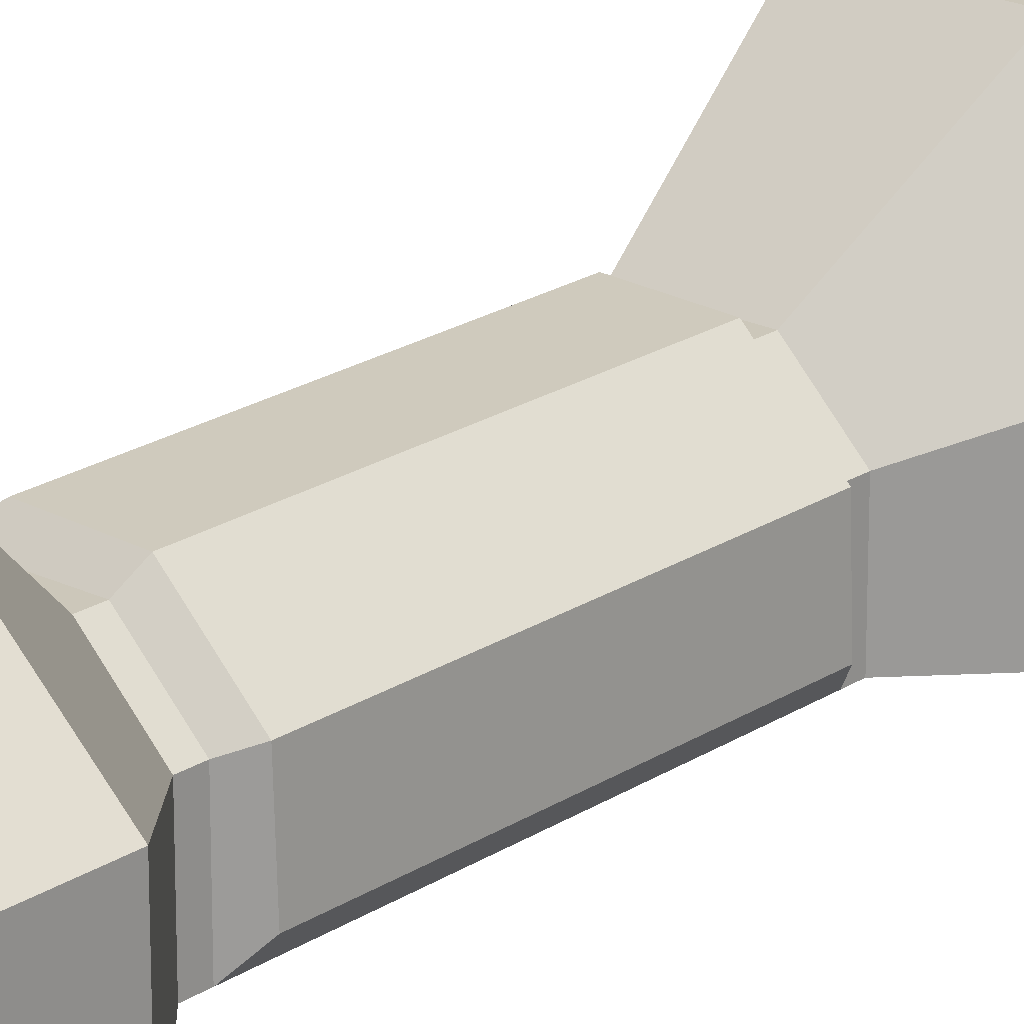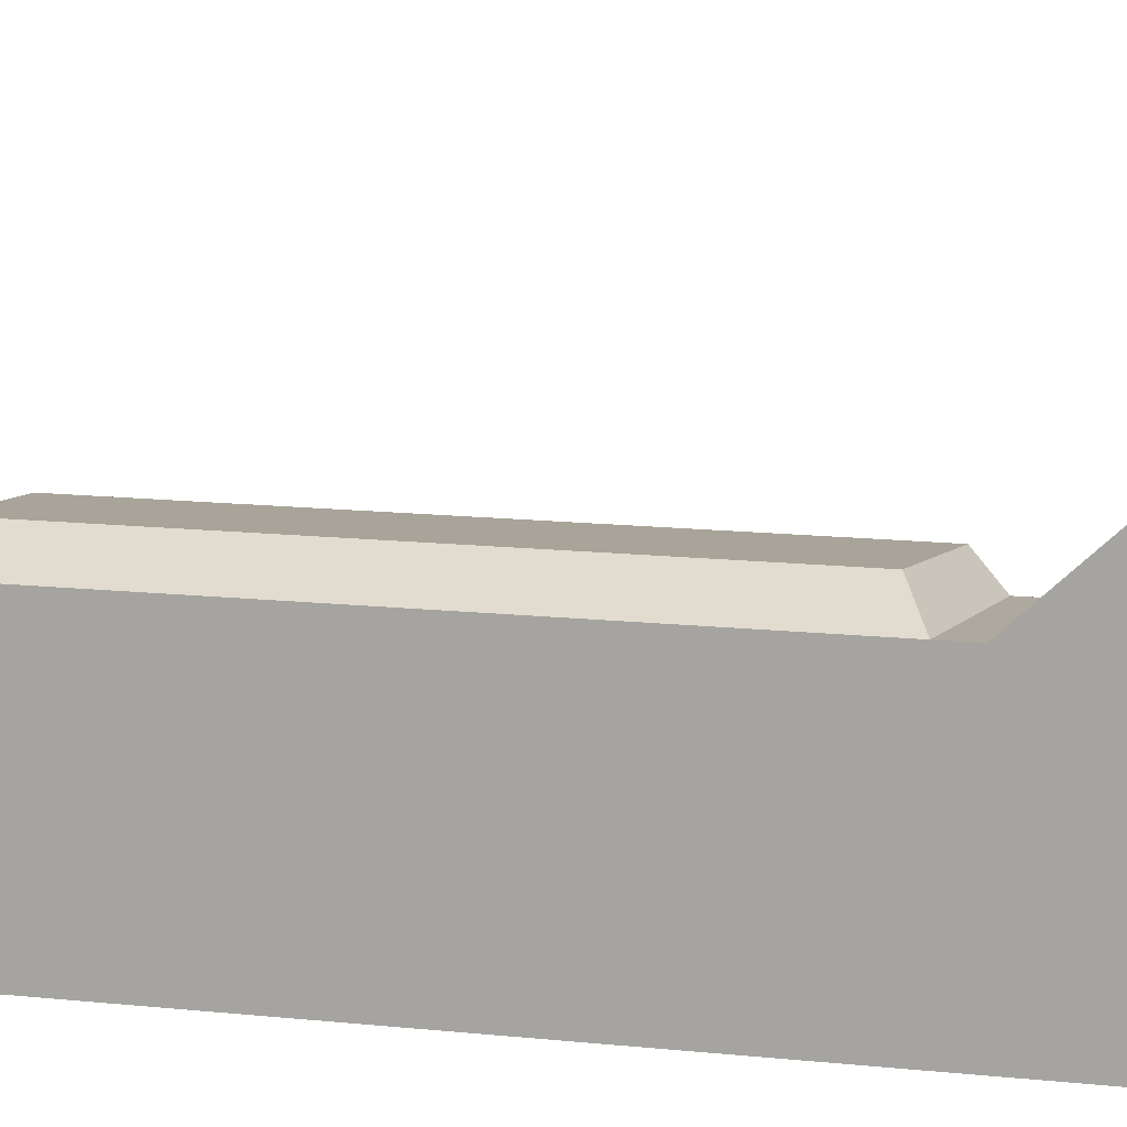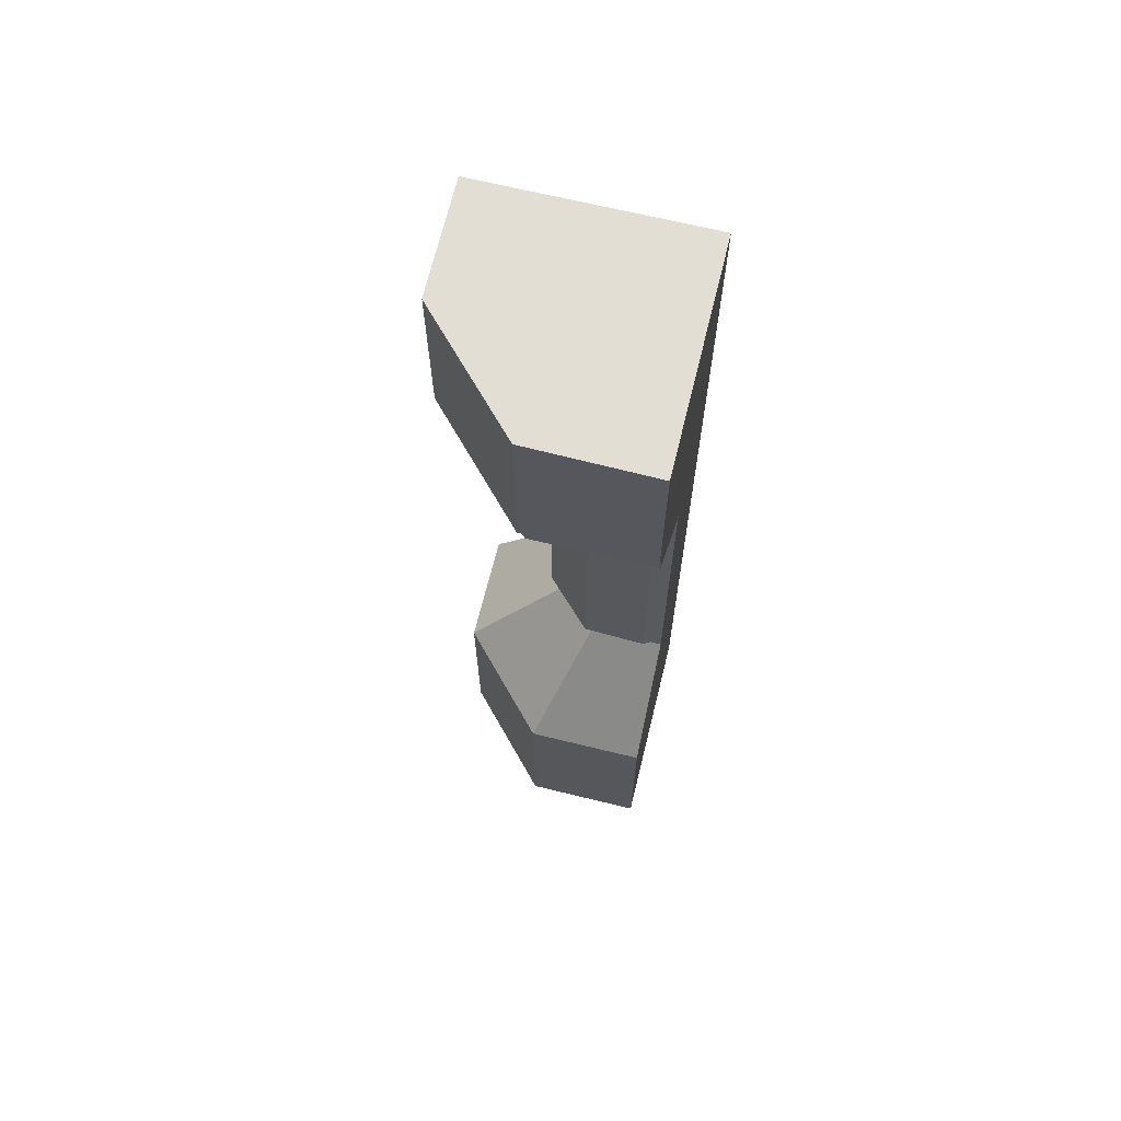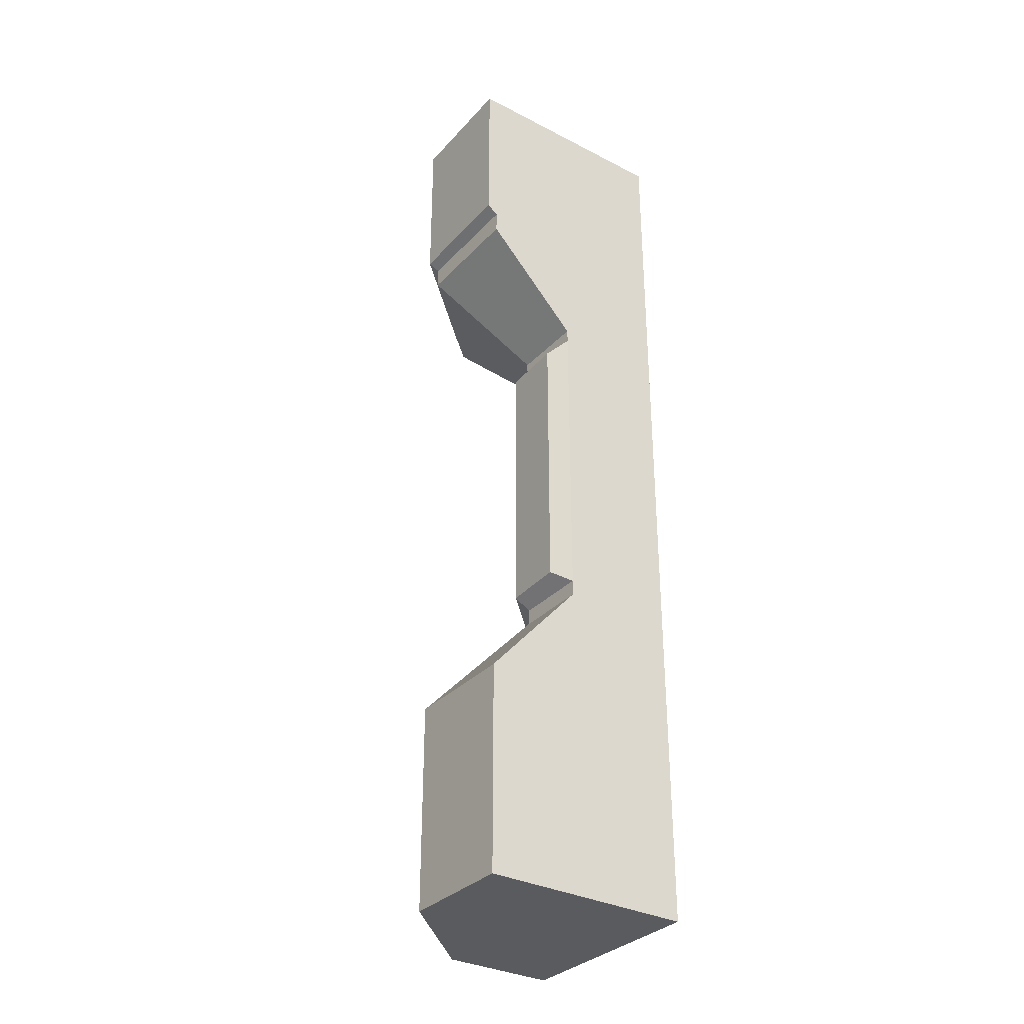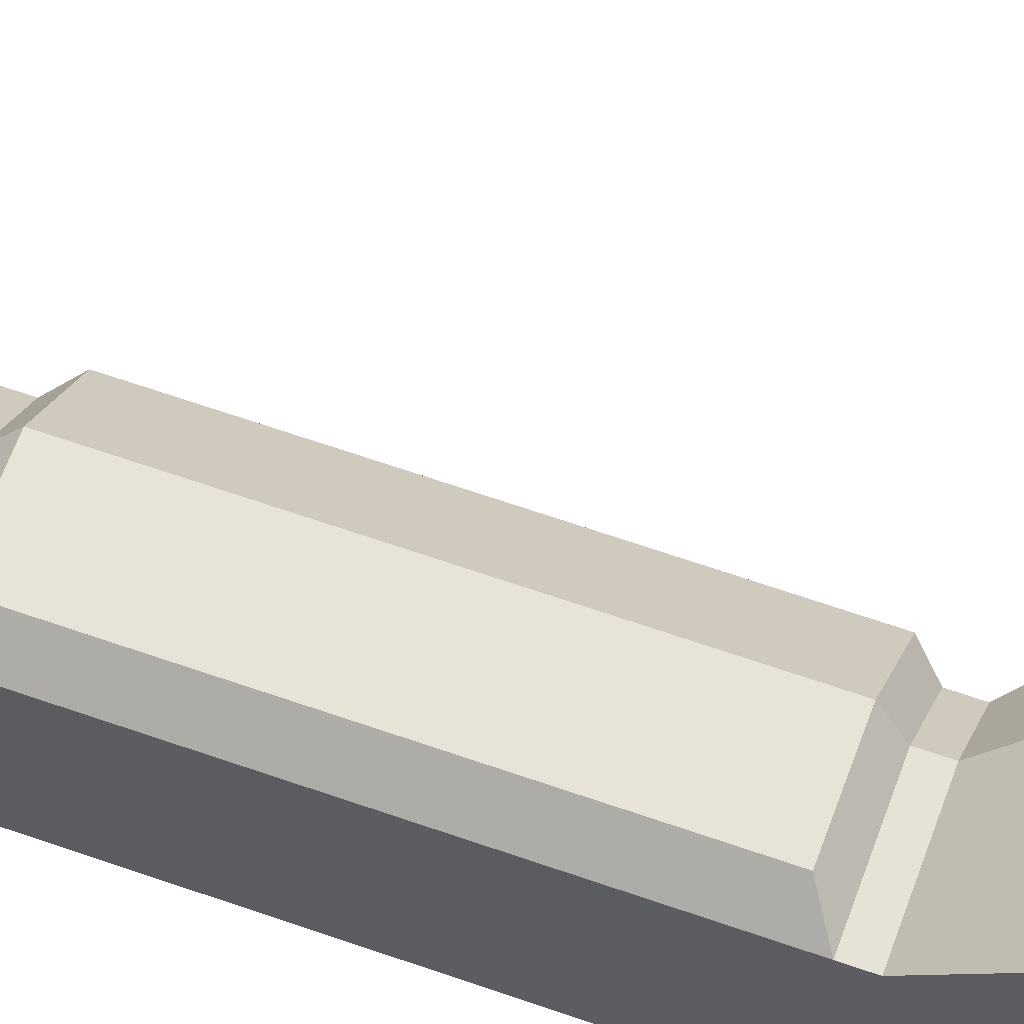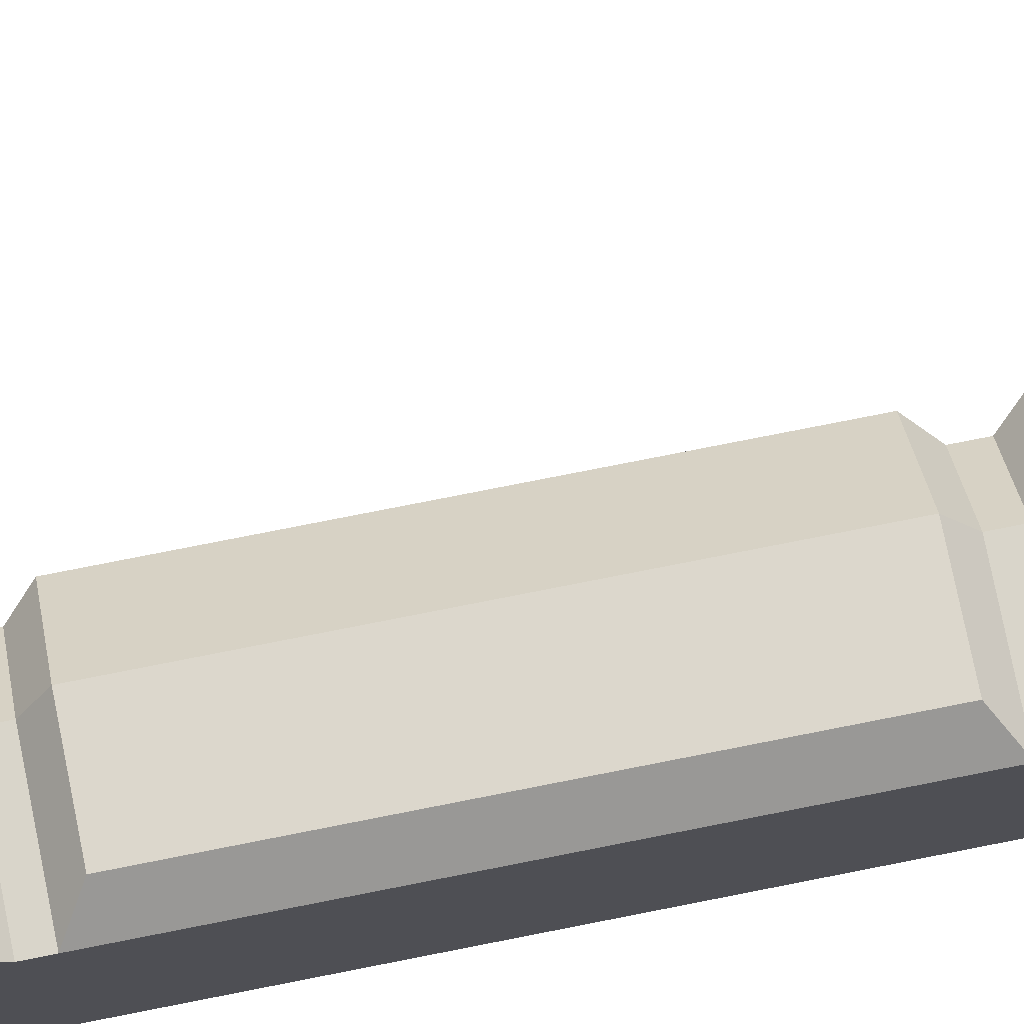
<metadata>
{"format":"obj","ext":"obj","renderer":"f3d","projection":"perspective","resolution":1024,"background":"white","views":[{"elev":21.3,"azim":41.1,"up":"+Z"},{"elev":9.1,"azim":-70.1,"up":"+Z"},{"elev":67.2,"azim":103.8,"up":"+Y"},{"elev":-32.8,"azim":144.5,"up":"+Y"},{"elev":63.7,"azim":-70.4,"up":"+Z"},{"elev":74.7,"azim":-101.3,"up":"+Z"}]}
</metadata>
<code>
v 2.251 7.2 -0.4848
v 1.009 5.911 -0.4848
v 1.009 5.911 0.4848
v 2.251 7.2 1.037
v 1.009 5.911 -0.4848
v 1.009 5.735 -0.4848
v 1.009 5.735 0.4848
v 1.009 5.911 0.4848
v 1.009 1.582 -0.4848
v 2.251 0.187 -0.4848
v 2.251 0.187 1.037
v 1.009 1.582 0.4848
v 2.251 0.187 -0.4848
v 2.251 -2.489 -0.4848
v 2.251 -2.489 1.037
v 2.251 0.187 1.037
v 2.251 7.2 1.037
v 2.251 7.474 1.037
v 2.251 7.474 -0.4848
v 2.251 7.2 -0.4848
v 2.251 7.2 -0.4848
v -0.4848 5.911 -0.4848
v 1.009 5.911 -0.4848
v -0.4848 7.2 -0.4848
v 2.251 7.474 -0.4848
v -0.4848 7.474 -0.4848
v 1.009 5.911 -0.4848
v -0.4848 5.911 -0.4848
v -0.4848 5.735 -0.4848
v 1.009 5.735 -0.4848
v 1.009 1.582 -0.4848
v -0.4848 1.582 -0.4848
v -0.4848 0.187 -0.4848
v 2.251 0.187 -0.4848
v -0.4848 -2.489 -0.4848
v 2.251 -2.489 -0.4848
v 0.9644 7.2 2.251
v 0.4848 5.911 1.009
v -0.4848 5.911 1.009
v -0.4848 7.2 2.251
v 0.4848 5.911 1.009
v 0.4848 5.735 1.009
v -0.4848 5.735 1.009
v -0.4848 5.911 1.009
v 0.4848 1.582 1.009
v 0.9644 0.187 2.251
v -0.4848 0.187 2.251
v -0.4848 1.582 1.009
v 0.9644 0.187 2.251
v 0.9644 -2.489 2.251
v -0.4848 -2.489 2.251
v -0.4848 0.187 2.251
v -0.4848 7.2 2.251
v -0.4848 7.474 2.251
v 0.9644 7.474 2.251
v 0.9644 7.2 2.251
v -0.4848 5.911 1.009
v -0.4848 5.911 -0.4848
v -0.4848 7.2 -0.4848
v -0.4848 7.2 2.251
v -0.4848 7.474 -0.4848
v -0.4848 7.474 2.251
v -0.4848 5.735 1.009
v -0.4848 5.735 -0.4848
v -0.4848 5.911 -0.4848
v -0.4848 5.911 1.009
v -0.4848 0.187 2.251
v -0.4848 1.582 -0.4848
v -0.4848 1.582 1.009
v -0.4848 0.187 -0.4848
v -0.4848 -2.489 2.251
v -0.4848 -2.489 -0.4848
v 0.9644 -2.489 2.251
v -0.4848 -2.489 -0.4848
v -0.4848 -2.489 2.251
v 0.4848 -2.489 0.4848
v 2.251 -2.489 1.037
v 2.251 -2.489 -0.4848
v 0.9644 7.474 2.251
v 2.251 7.474 1.037
v 2.251 7.2 1.037
v 0.9644 7.2 2.251
v 1.009 5.911 0.4848
v 0.4848 5.911 1.009
v 0.9644 7.2 2.251
v 2.251 7.2 1.037
v 0.4848 5.911 1.009
v 1.009 5.911 0.4848
v 1.009 5.735 0.4848
v 0.4848 5.735 1.009
v 2.251 0.187 1.037
v 0.9644 0.187 2.251
v 0.4848 1.582 1.009
v 1.009 1.582 0.4848
v 0.9644 0.187 2.251
v 2.251 0.187 1.037
v 2.251 -2.489 1.037
v 0.9644 -2.489 2.251
v 2.251 9.73 -0.4848
v -0.4848 9.73 -0.4848
v -0.4848 7.474 -0.4848
v 2.251 7.474 -0.4848
v 2.391 9.73 -0.4848
v 2.391 7.586 -0.4848
v 2.369 7.586 1.087
v 2.369 9.73 1.087
v 2.391 9.73 -0.4848
v 2.391 7.586 -0.4848
v 1.012 9.73 2.372
v 2.369 9.73 1.087
v 2.369 7.586 1.087
v 1.012 7.586 2.372
v -0.4848 7.586 2.391
v -0.4848 9.73 2.391
v 1.012 9.73 2.372
v 1.012 7.586 2.372
v -0.4848 7.474 -0.4848
v -0.4848 9.73 -0.4848
v -0.4848 9.73 2.251
v -0.4848 7.474 2.251
v -0.4848 7.586 2.391
v -0.4848 9.73 2.391
v 2.251 7.474 1.037
v 2.369 7.586 1.087
v 2.391 7.586 -0.4848
v 2.251 7.474 -0.4848
v 2.251 9.73 -0.4848
v 2.391 9.73 -0.4848
v 2.369 9.73 1.087
v 2.251 9.73 1.037
v -0.4848 9.73 -0.4848
v 1.012 9.73 2.372
v 0.4848 9.73 0.4848
v -0.4848 9.73 2.251
v 0.9644 9.73 2.251
v -0.4848 9.73 2.391
v 0.9644 7.474 2.251
v 1.012 7.586 2.372
v 2.369 7.586 1.087
v 2.251 7.474 1.037
v -0.4848 7.474 2.251
v -0.4848 7.586 2.391
v 1.012 7.586 2.372
v 0.9644 7.474 2.251
v -0.4848 1.582 1.009
v -0.4848 1.582 -0.4848
v -0.4848 1.782 -0.4848
v -0.4848 1.782 1.009
v 0.4848 1.782 1.009
v 0.4848 1.582 1.009
v -0.4848 1.582 1.009
v -0.4848 1.782 1.009
v 1.009 1.782 0.4848
v 1.009 1.582 0.4848
v 0.4848 1.582 1.009
v 0.4848 1.782 1.009
v 1.009 1.782 -0.4848
v 1.009 1.582 -0.4848
v 1.009 1.582 0.4848
v 1.009 1.782 0.4848
v -0.4848 1.782 -0.4848
v -0.4848 1.582 -0.4848
v 1.009 1.582 -0.4848
v 1.009 1.782 -0.4848
v -0.4848 1.782 1.009
v -0.4848 1.782 -0.4848
v -0.4848 5.735 -0.4848
v -0.4848 5.735 1.009
v 0.553 5.565 1.174
v 0.553 1.958 1.174
v -0.2353 1.958 1.202
v -0.2353 5.565 1.202
v 1.174 5.565 0.553
v 1.174 1.958 0.553
v 0.553 1.958 1.174
v 0.553 5.565 1.174
v 1.202 5.565 -0.2586
v 1.202 1.958 -0.2586
v 1.174 1.958 0.553
v 1.174 5.565 0.553
v -0.4848 5.735 -0.4848
v -0.4848 1.782 -0.4848
v 1.009 1.782 -0.4848
v 1.009 5.735 -0.4848
v 0.4848 5.735 1.009
v 0.553 5.565 1.174
v -0.2353 5.565 1.202
v -0.4848 5.735 1.009
v -0.4848 5.735 1.009
v -0.2353 5.565 1.202
v -0.2353 1.958 1.202
v -0.4848 1.782 1.009
v -0.4848 1.782 1.009
v -0.2353 1.958 1.202
v 0.553 1.958 1.174
v 0.4848 1.782 1.009
v 1.009 5.735 0.4848
v 1.174 5.565 0.553
v 0.553 5.565 1.174
v 0.4848 5.735 1.009
v 0.4848 1.782 1.009
v 0.553 1.958 1.174
v 1.174 1.958 0.553
v 1.009 1.782 0.4848
v 1.009 5.735 -0.4848
v 1.202 5.565 -0.2586
v 1.174 5.565 0.553
v 1.009 5.735 0.4848
v 1.009 1.782 0.4848
v 1.174 1.958 0.553
v 1.202 1.958 -0.2586
v 1.009 1.782 -0.4848
v 1.009 1.782 -0.4848
v 1.202 1.958 -0.2586
v 1.202 5.565 -0.2586
v 1.009 5.735 -0.4848
g Pillar_02_Variant_(2)_127_17
f 1 3 2
f 1 4 3
f 5 7 6
f 5 8 7
f 9 11 10
f 9 12 11
f 13 15 14
f 13 16 15
f 17 19 18
f 17 20 19
f 21 23 22
f 21 22 24
f 25 21 24
f 25 24 26
f 27 29 28
f 27 30 29
f 31 33 32
f 31 34 33
f 34 35 33
f 34 36 35
f 37 39 38
f 37 40 39
f 41 43 42
f 41 44 43
f 45 47 46
f 45 48 47
f 49 51 50
f 49 52 51
f 53 55 54
f 53 56 55
f 57 59 58
f 57 60 59
f 60 61 59
f 60 62 61
f 63 65 64
f 63 66 65
f 67 69 68
f 67 68 70
f 71 67 70
f 71 70 72
f 73 75 74
f 73 74 76
f 76 77 73
f 78 76 74
f 78 77 76
f 79 81 80
f 79 82 81
f 83 85 84
f 83 86 85
f 87 89 88
f 87 90 89
f 91 93 92
f 91 94 93
f 95 97 96
f 95 98 97
f 99 101 100
f 99 102 101
f 102 99 103
f 102 103 104
f 105 107 106
f 105 108 107
f 109 111 110
f 109 112 111
f 113 115 114
f 113 116 115
f 117 119 118
f 117 120 119
f 119 120 121
f 119 121 122
f 123 125 124
f 123 126 125
f 127 129 128
f 127 130 129
f 130 127 131
f 130 132 129
f 130 131 133
f 134 133 131
f 130 135 132
f 135 130 133
f 134 135 133
f 135 136 132
f 135 134 136
f 137 139 138
f 137 140 139
f 141 143 142
f 141 144 143
f 145 147 146
f 145 148 147
f 149 151 150
f 149 152 151
f 153 155 154
f 153 156 155
f 157 159 158
f 157 160 159
f 161 163 162
f 161 164 163
f 165 167 166
f 165 168 167
f 169 171 170
f 169 172 171
f 173 175 174
f 173 176 175
f 177 179 178
f 177 180 179
f 181 183 182
f 181 184 183
f 185 187 186
f 185 188 187
f 189 191 190
f 189 192 191
f 193 195 194
f 193 196 195
f 197 199 198
f 197 200 199
f 201 203 202
f 201 204 203
f 205 207 206
f 205 208 207
f 209 211 210
f 209 212 211
f 213 215 214
f 213 216 215

</code>
